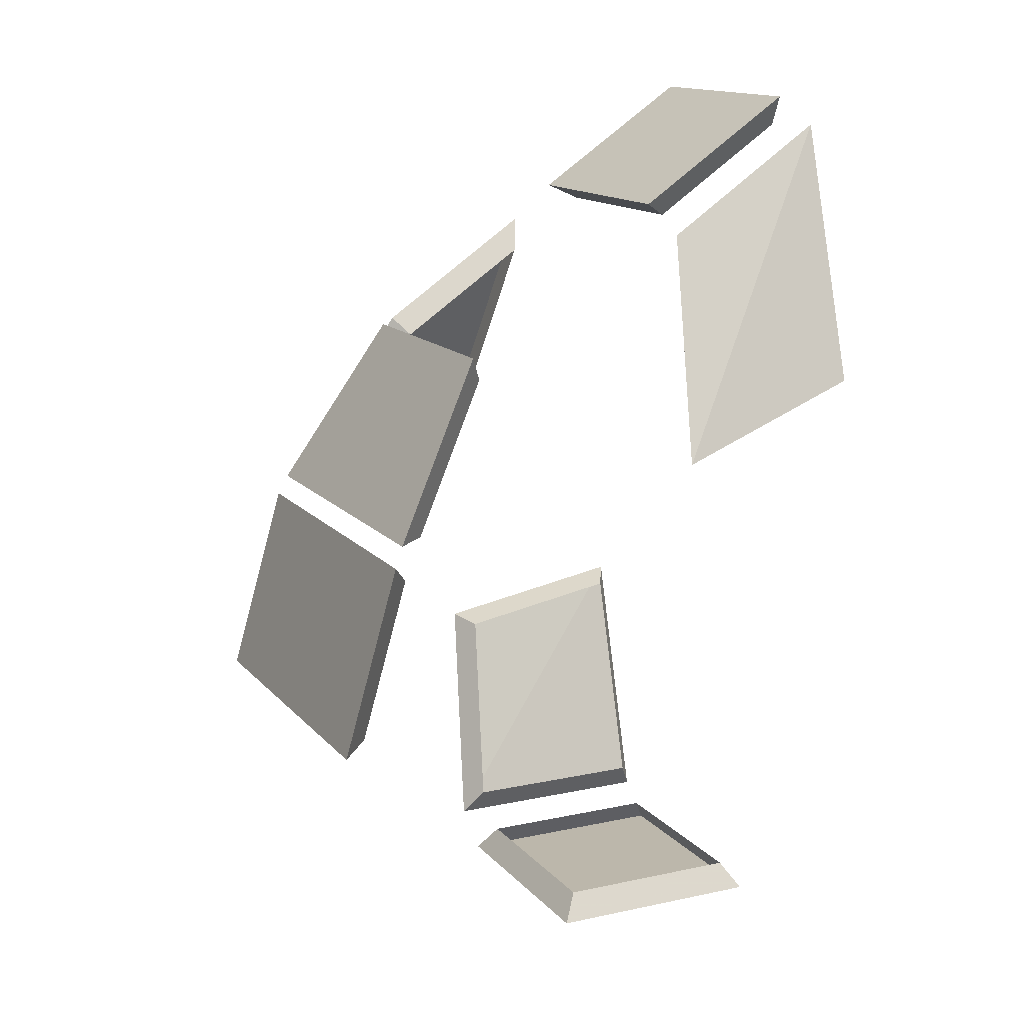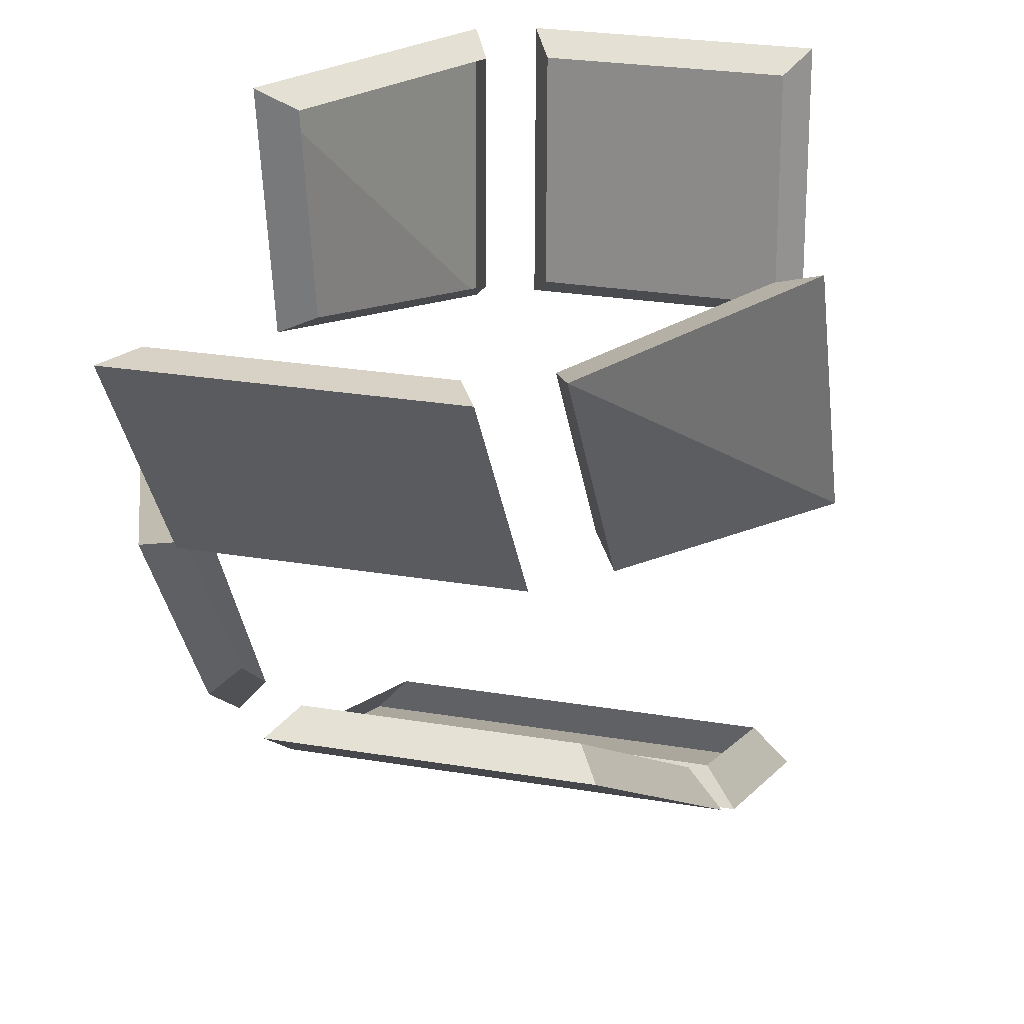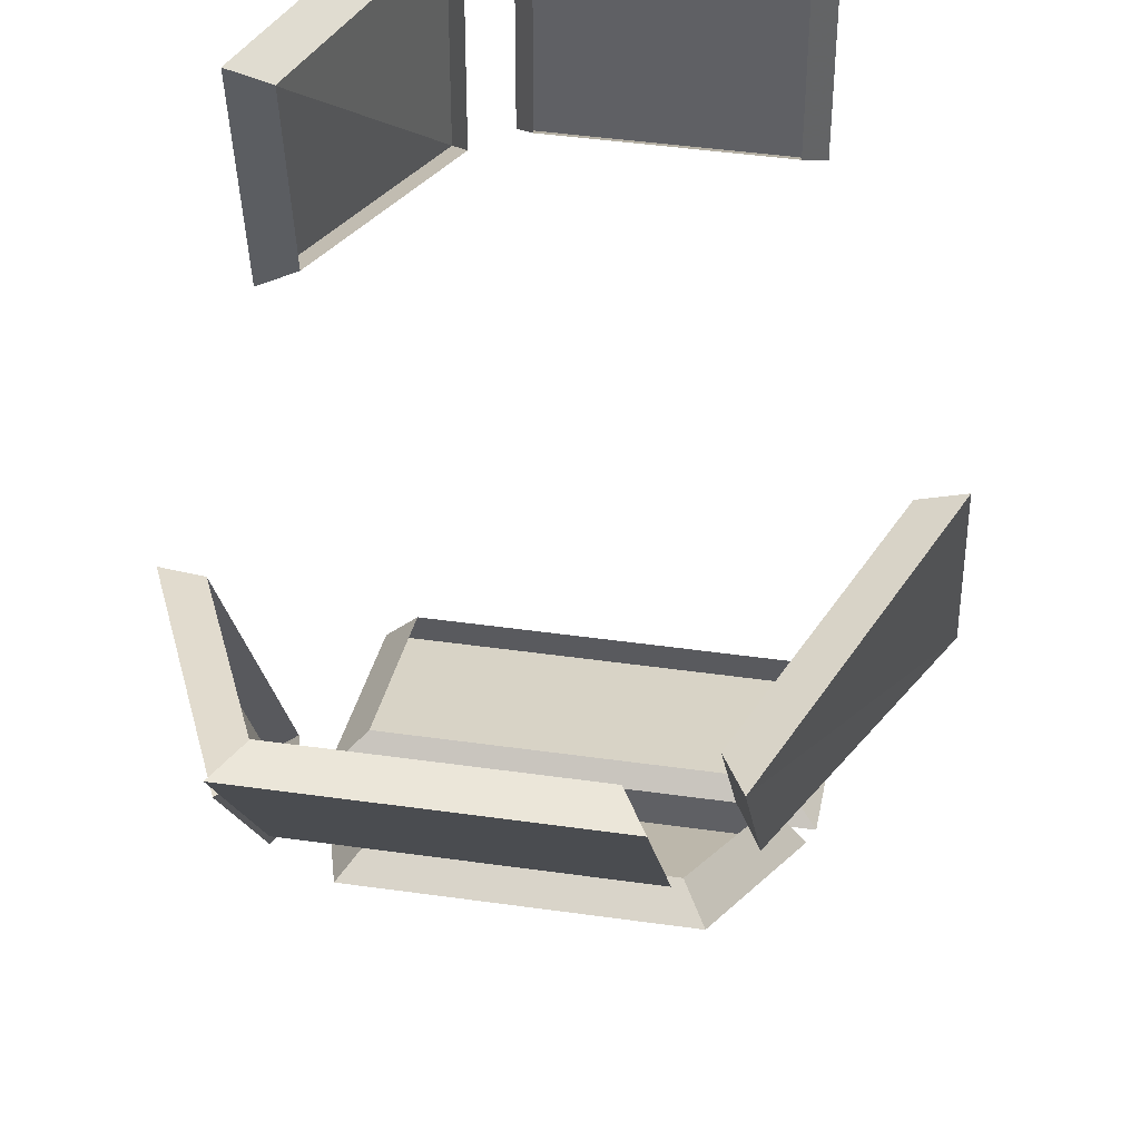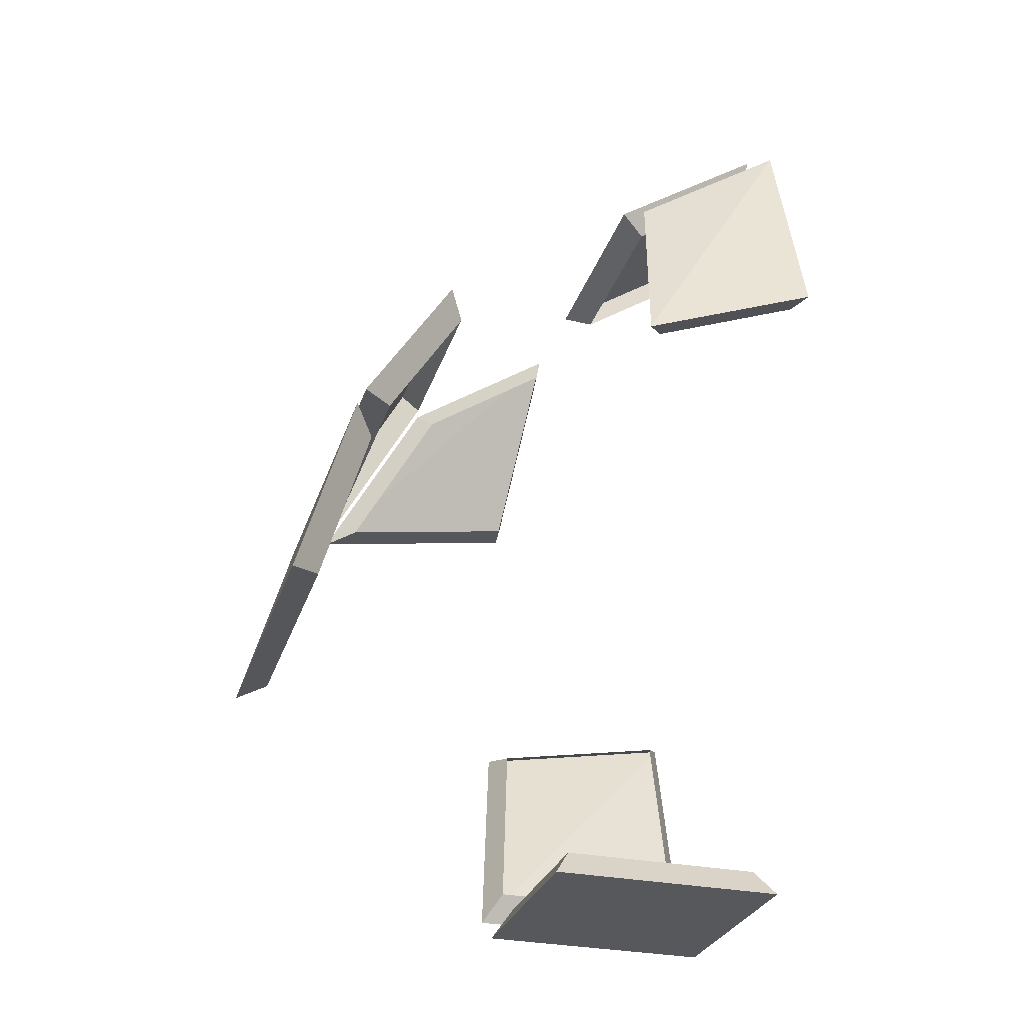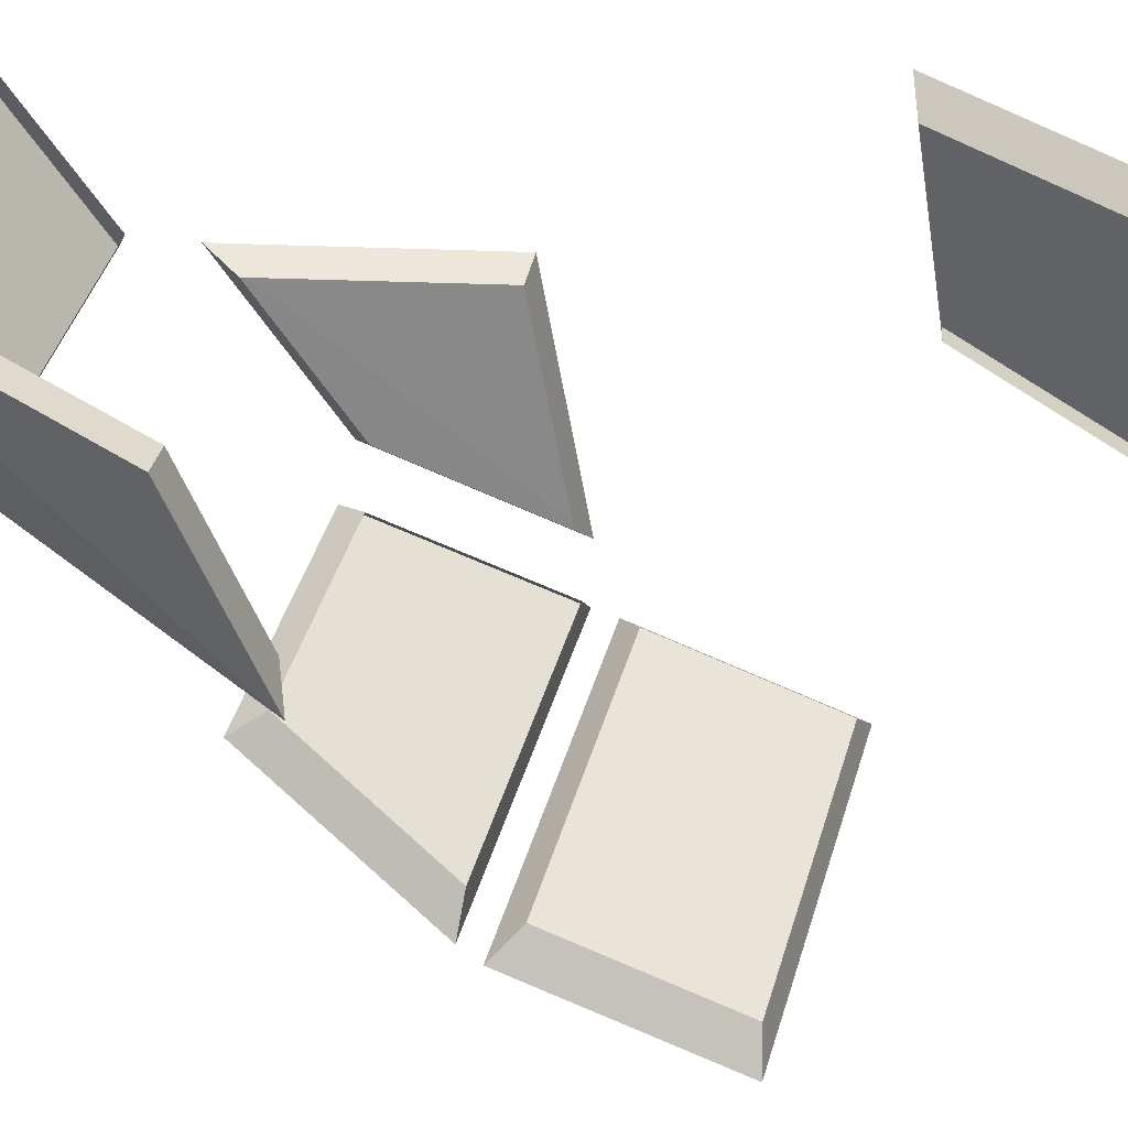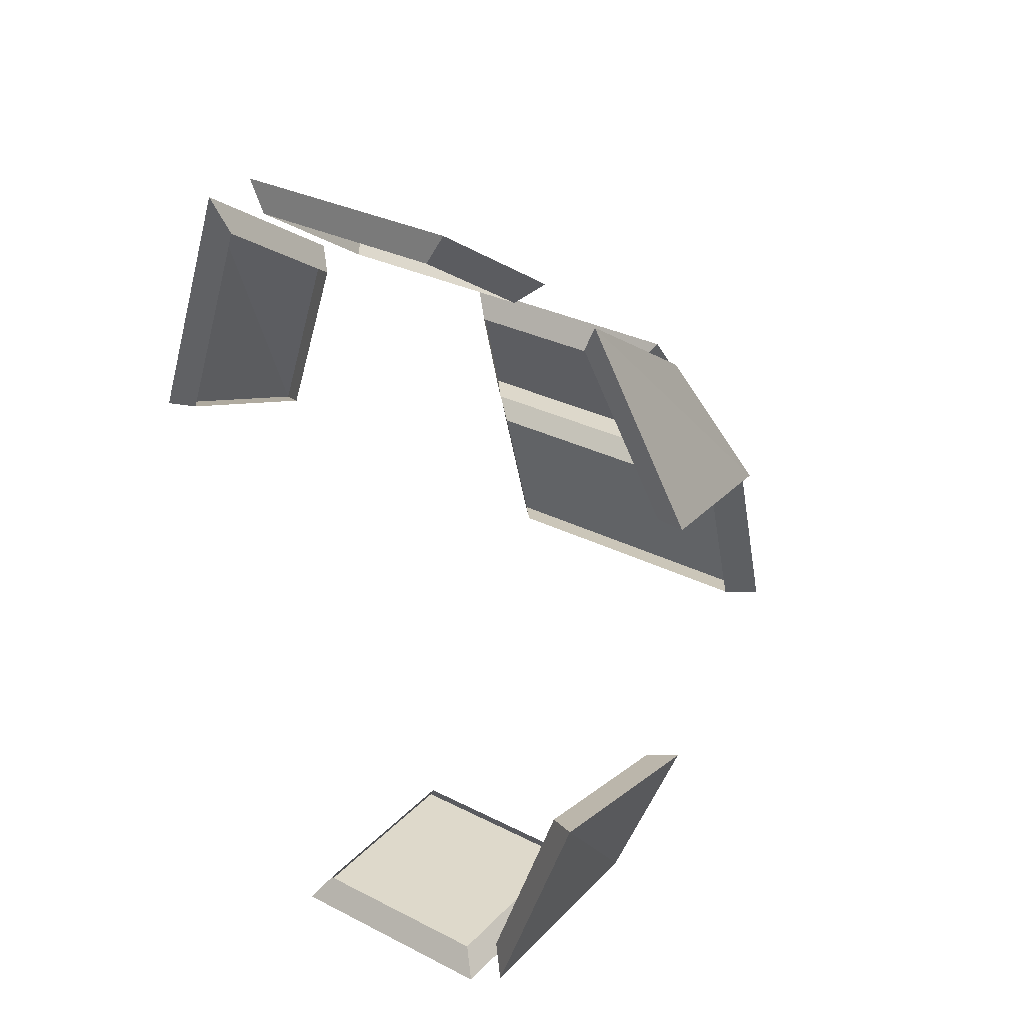
<metadata>
{"format":"obj","ext":"obj","renderer":"f3d","projection":"perspective","resolution":1024,"background":"white","views":[{"elev":14.7,"azim":63.9,"up":"+Z"},{"elev":22.9,"azim":16.8,"up":"+Y"},{"elev":43.7,"azim":9.5,"up":"+Y"},{"elev":-28.1,"azim":74.0,"up":"+Z"},{"elev":43.7,"azim":106.0,"up":"+Y"},{"elev":31.3,"azim":-144.2,"up":"+Z"}]}
</metadata>
<code>
v -0.2154 -0.1552 0.4026
v -0.333 -0.1956 0.1256
v -0.2742 -0.4819 0.05273
v -0.2154 -0.3576 0.2666
v -0.3413 0.0937 -0.2798
v -0.2178 0.08033 -0.6195
v -0.2178 -0.2192 -0.6159
v -0.3413 -0.1769 -0.325
v -0.1516 0.07463 -0.6669
v 0.1516 0.07463 -0.6669
v 0.1516 -0.2219 -0.6634
v -0.1516 -0.2219 -0.6634
v 0.1481 0.1379 0.6343
v -0.1481 0.1379 0.6343
v -0.1481 -0.06764 0.4962
v 0.1481 -0.06764 0.4962
v 0.2221 -0.559 -0.0379
v -0.2221 -0.559 -0.0379
v -0.2221 -0.6328 -0.2881
v 0.2221 -0.6328 -0.2881
v 0.1539 -0.3988 0.2535
v -0.1539 -0.3988 0.2535
v -0.216 -0.5302 0.02764
v 0.216 -0.5302 0.02764
v 0.2192 0.1345 0.5841
v 0.2192 -0.07325 0.4445
v 0.3399 -0.1147 0.1601
v 0.3399 0.1214 0.252
v -0.243 -0.3797 0.2931
v -0.3124 -0.5265 0.04068
v -0.3817 -0.1886 0.1267
v -0.243 -0.141 0.4535
v -0.3904 -0.1976 -0.3157
v -0.2446 -0.2476 -0.659
v -0.2446 0.1059 -0.6632
v -0.3904 0.1217 -0.2623
v -0.1789 -0.2491 -0.7039
v 0.1789 -0.2491 -0.7039
v 0.1789 0.1008 -0.7081
v -0.1789 0.1008 -0.7081
v 0.1748 -0.1089 0.5177
v -0.1748 -0.1089 0.5177
v -0.1748 0.1336 0.6807
v 0.1748 0.1336 0.6807
v 0.2621 -0.6786 -0.2991
v -0.2621 -0.6786 -0.2991
v -0.2621 -0.5915 -0.003817
v 0.2621 -0.5915 -0.003817
v 0.2549 -0.5773 0.02786
v -0.2549 -0.5773 0.02786
v -0.1816 -0.4223 0.2943
v 0.1816 -0.4223 0.2943
v 0.3879 0.1323 0.2478
v 0.3879 -0.1463 0.1393
v 0.2454 -0.09743 0.4749
v 0.2454 0.1477 0.6397
g Group1035
f 32 31 30 29
f 4 1 32 29
f 3 4 29 30
f 2 3 30 31
f 1 2 31 32
f 36 35 34 33
f 8 5 36 33
f 7 8 33 34
f 6 7 34 35
f 5 6 35 36
f 40 39 38 37
f 12 9 40 37
f 11 12 37 38
f 10 11 38 39
f 9 10 39 40
f 44 43 42 41
f 16 13 44 41
f 15 16 41 42
f 14 15 42 43
f 13 14 43 44
f 48 47 46 45
f 20 17 48 45
f 19 20 45 46
f 18 19 46 47
f 17 18 47 48
f 52 51 50 49
f 24 21 52 49
f 23 24 49 50
f 22 23 50 51
f 21 22 51 52
f 56 55 54 53
f 28 25 56 53
f 27 28 53 54
f 26 27 54 55
f 25 26 55 56

</code>
